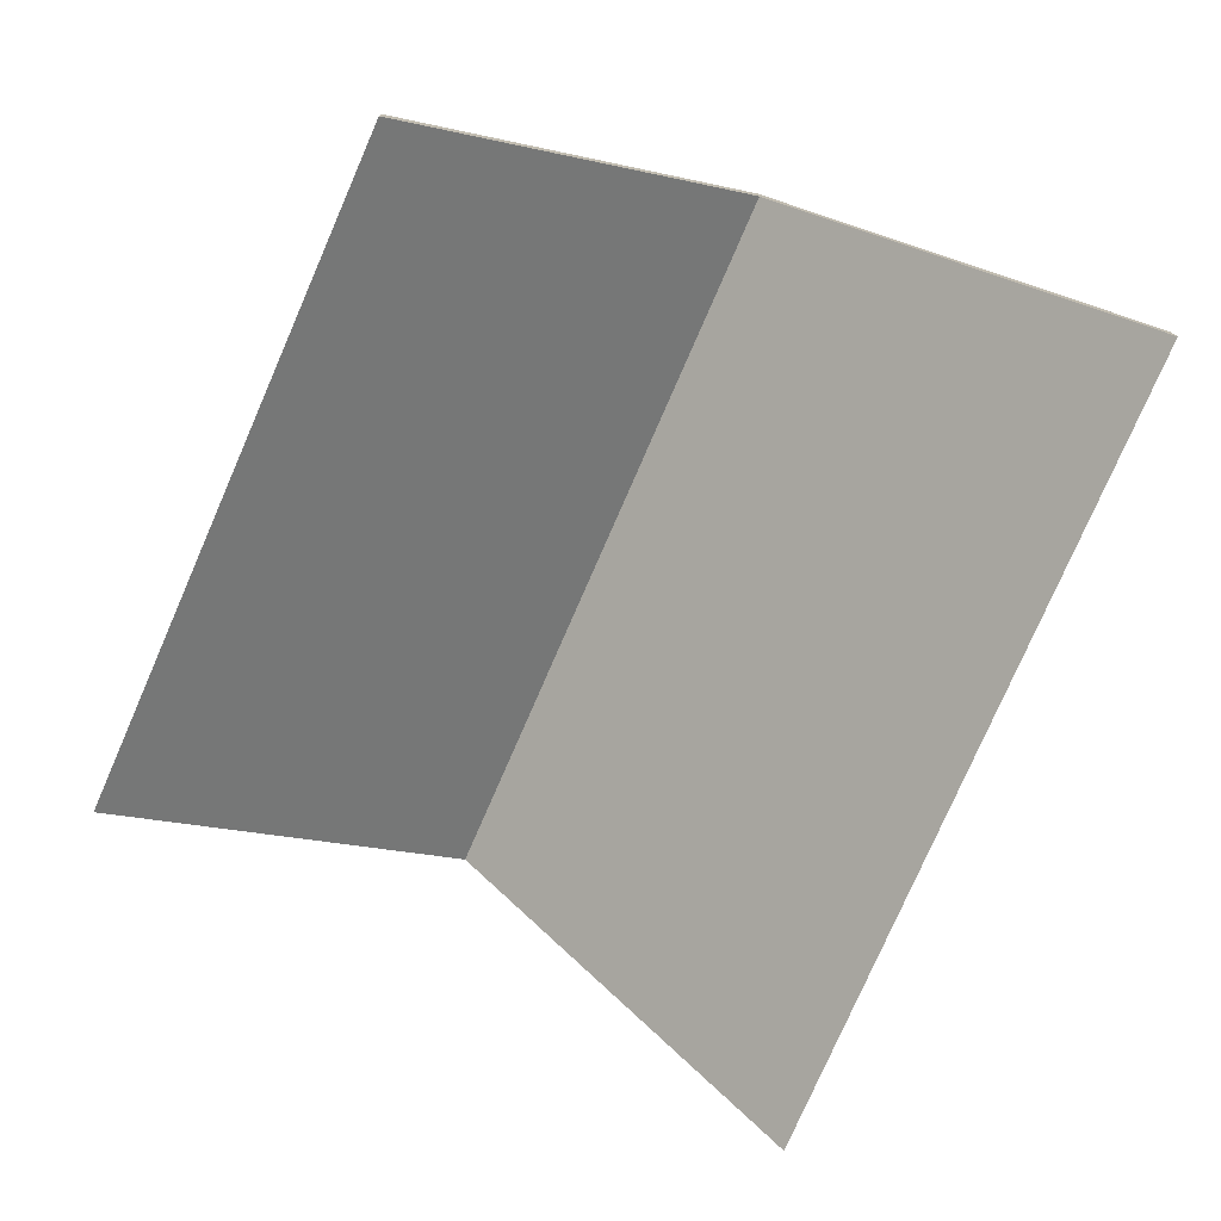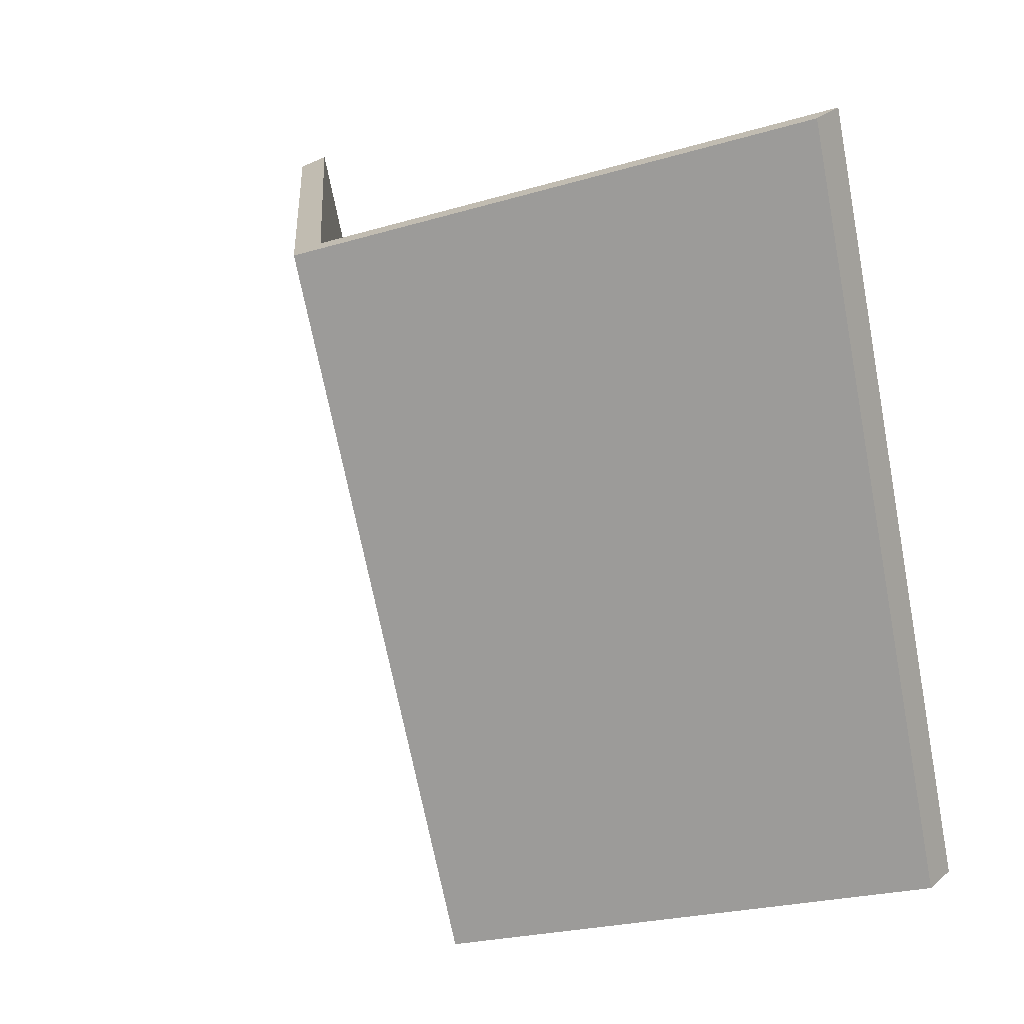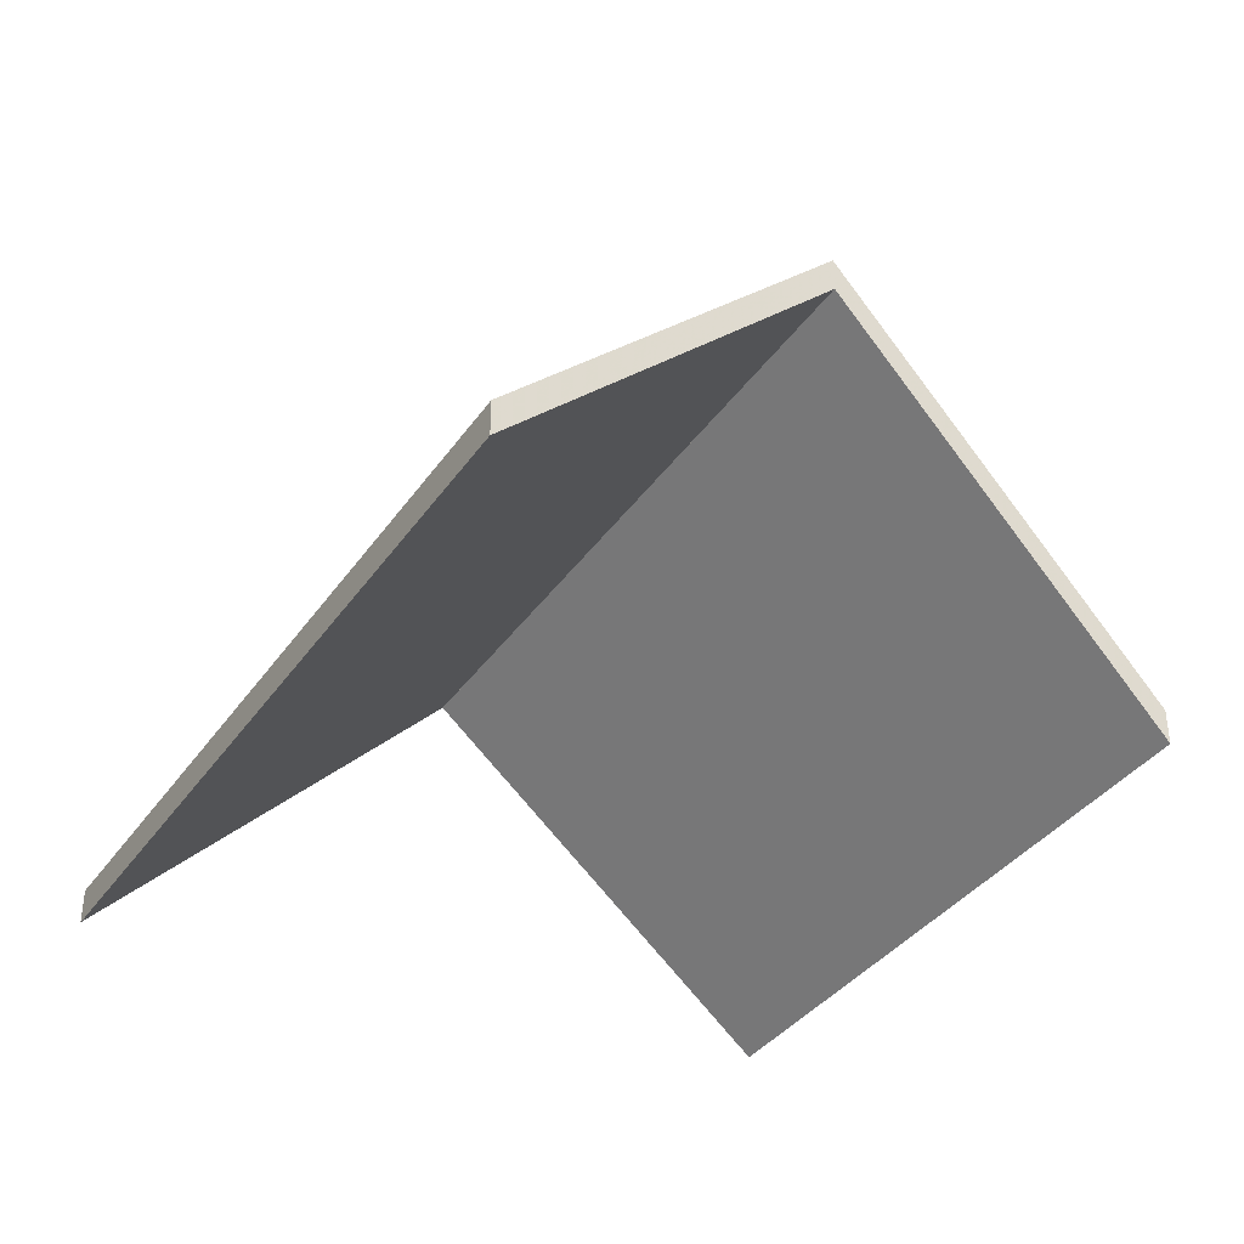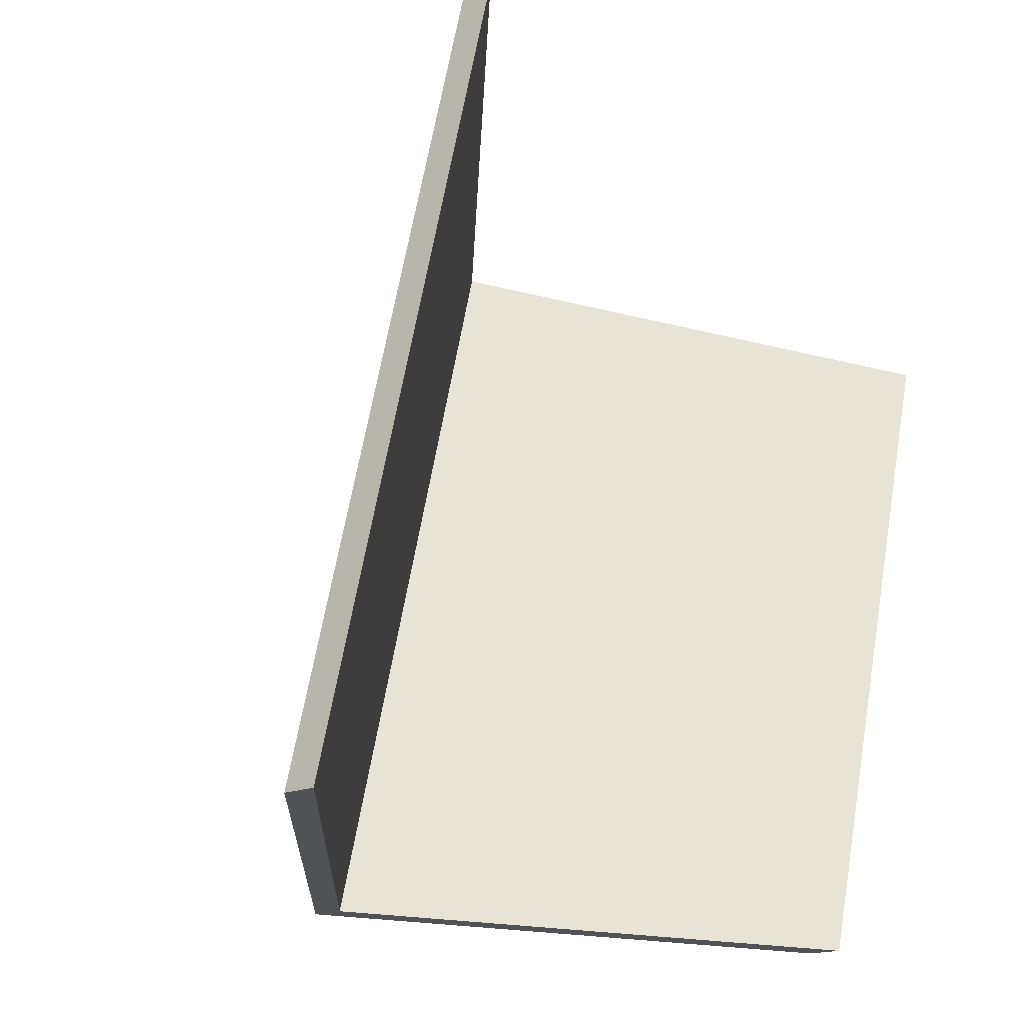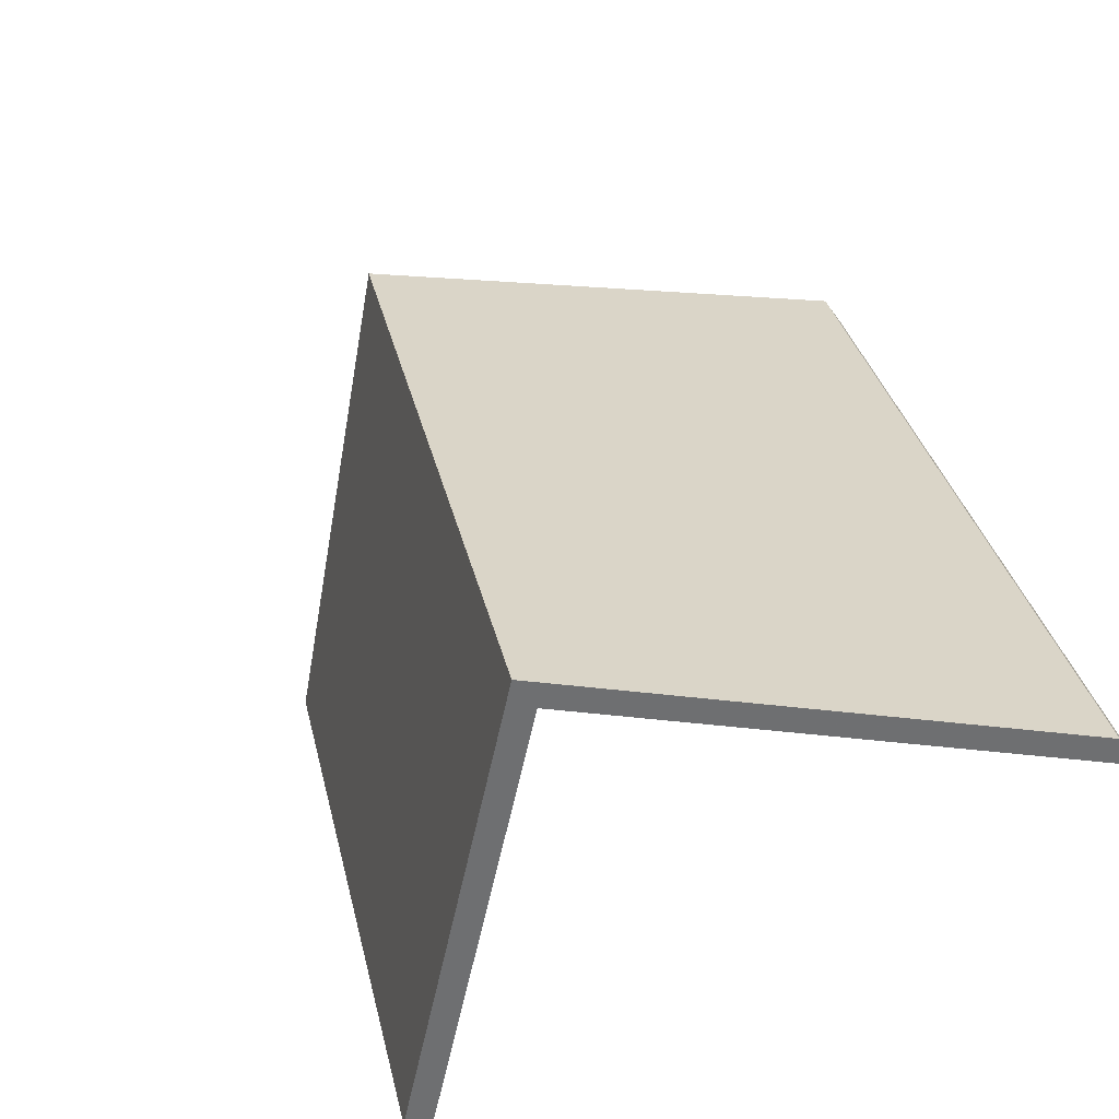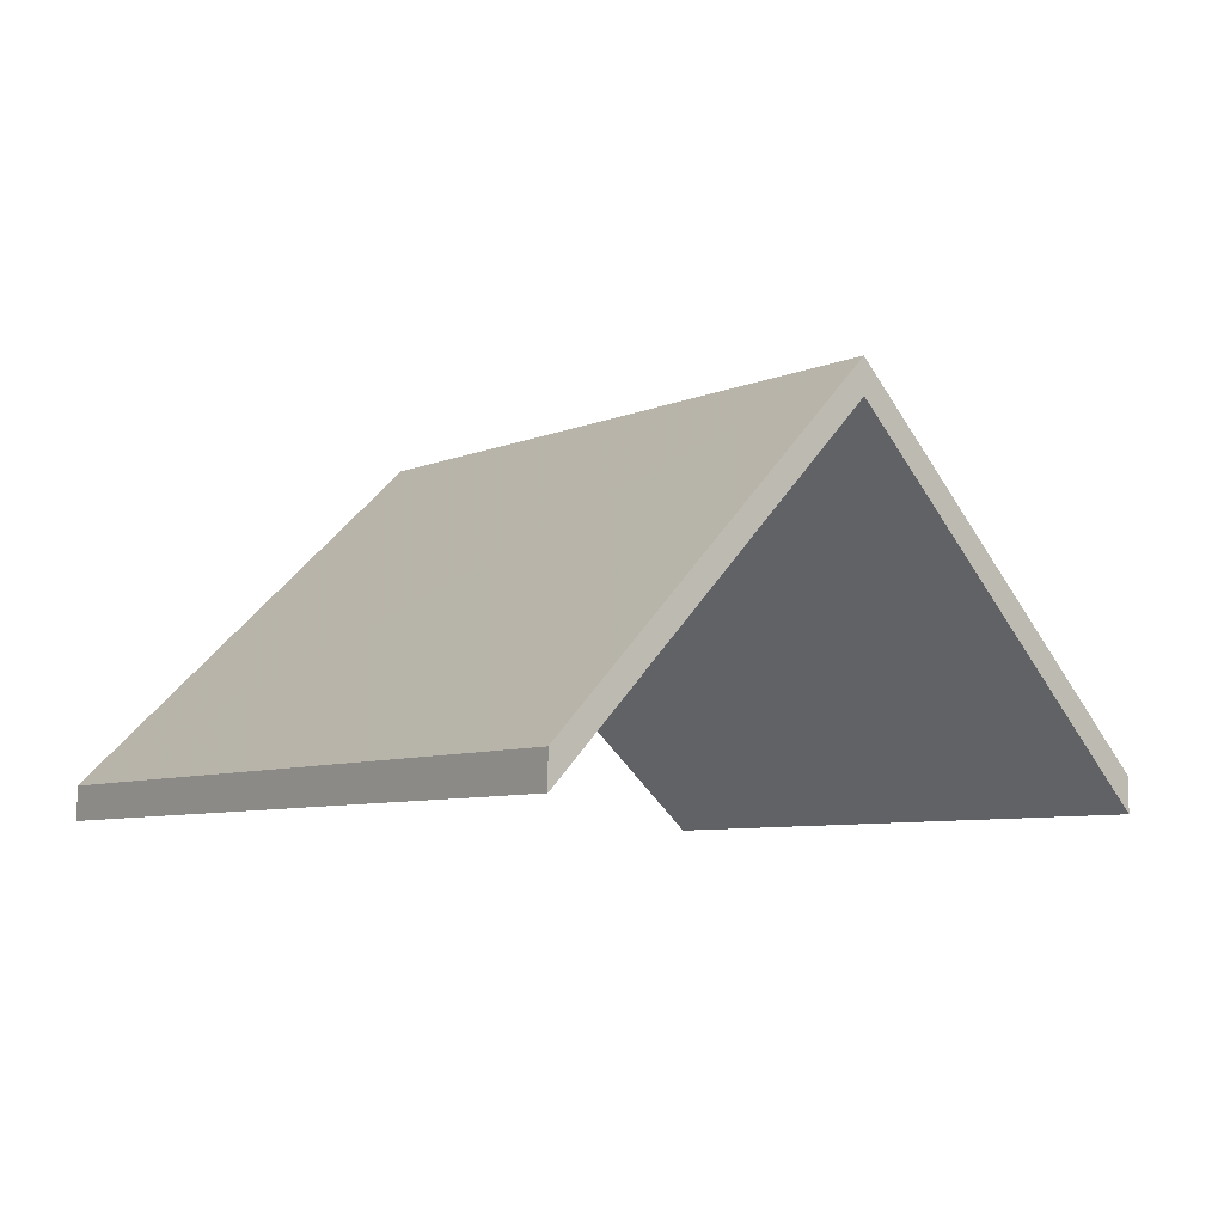
<metadata>
{"format":"obj","ext":"obj","renderer":"f3d","projection":"perspective","resolution":1024,"background":"white","views":[{"elev":-76.7,"azim":170.8,"up":"+Y"},{"elev":30.5,"azim":-140.3,"up":"+Z"},{"elev":-37.3,"azim":-16.6,"up":"+Y"},{"elev":-16.3,"azim":-46.5,"up":"+Z"},{"elev":-50.8,"azim":-146.4,"up":"+Z"},{"elev":-6.4,"azim":-22.5,"up":"+Y"}]}
</metadata>
<code>
v 4.128 -0.04882 -0.4449
v 4.154 -0.07477 -0.4477
v 4.154 -0.0774 -0.4477
v 4.128 -0.05146 -0.4449
v 4.154 -0.07477 -0.4477
v 4.167 -0.07477 -0.3996
v 4.167 -0.0774 -0.3996
v 4.154 -0.0774 -0.4477
v 4.142 -0.04871 -0.3913
v 4.128 -0.04882 -0.4449
v 4.128 -0.05146 -0.4449
v 4.142 -0.05135 -0.3913
v 4.167 -0.07477 -0.3996
v 4.142 -0.04871 -0.3913
v 4.142 -0.05135 -0.3913
v 4.167 -0.0774 -0.3996
v 4.128 -0.04882 -0.4449
v 4.142 -0.04871 -0.3913
v 4.167 -0.07477 -0.3996
v 4.154 -0.07477 -0.4477
v 4.167 -0.0774 -0.3996
v 4.142 -0.05135 -0.3913
v 4.128 -0.05146 -0.4449
v 4.154 -0.0774 -0.4477
v 4.142 -0.04871 -0.3913
v 4.117 -0.07477 -0.383
v 4.117 -0.0774 -0.383
v 4.142 -0.05135 -0.3913
v 4.128 -0.04882 -0.4449
v 4.142 -0.04871 -0.3913
v 4.142 -0.05135 -0.3913
v 4.128 -0.05146 -0.4449
v 4.117 -0.07477 -0.383
v 4.102 -0.07477 -0.4422
v 4.102 -0.0774 -0.4422
v 4.117 -0.0774 -0.383
v 4.102 -0.07477 -0.4422
v 4.128 -0.04882 -0.4449
v 4.128 -0.05146 -0.4449
v 4.102 -0.0774 -0.4422
v 4.142 -0.04871 -0.3913
v 4.128 -0.04882 -0.4449
v 4.102 -0.07477 -0.4422
v 4.117 -0.07477 -0.383
v 4.102 -0.0774 -0.4422
v 4.128 -0.05146 -0.4449
v 4.142 -0.05135 -0.3913
v 4.117 -0.0774 -0.383
f 1 2 3
f 1 3 4
f 5 6 7
f 5 7 8
f 9 10 11
f 9 11 12
f 13 14 15
f 13 15 16
f 17 18 19
f 17 19 20
f 21 22 23
f 21 23 24
f 25 26 27
f 25 27 28
f 29 30 31
f 29 31 32
f 33 34 35
f 33 35 36
f 37 38 39
f 37 39 40
f 41 42 43
f 41 43 44
f 45 46 47
f 45 47 48

</code>
